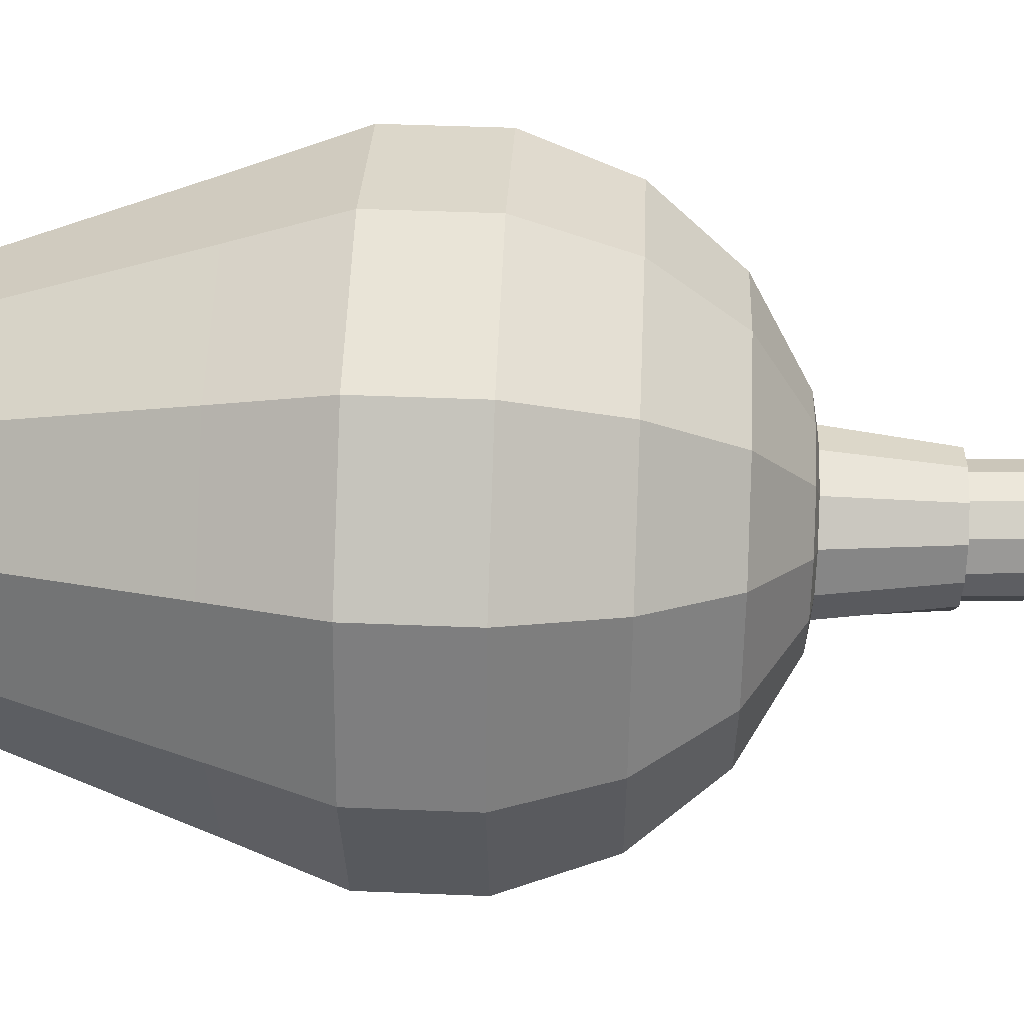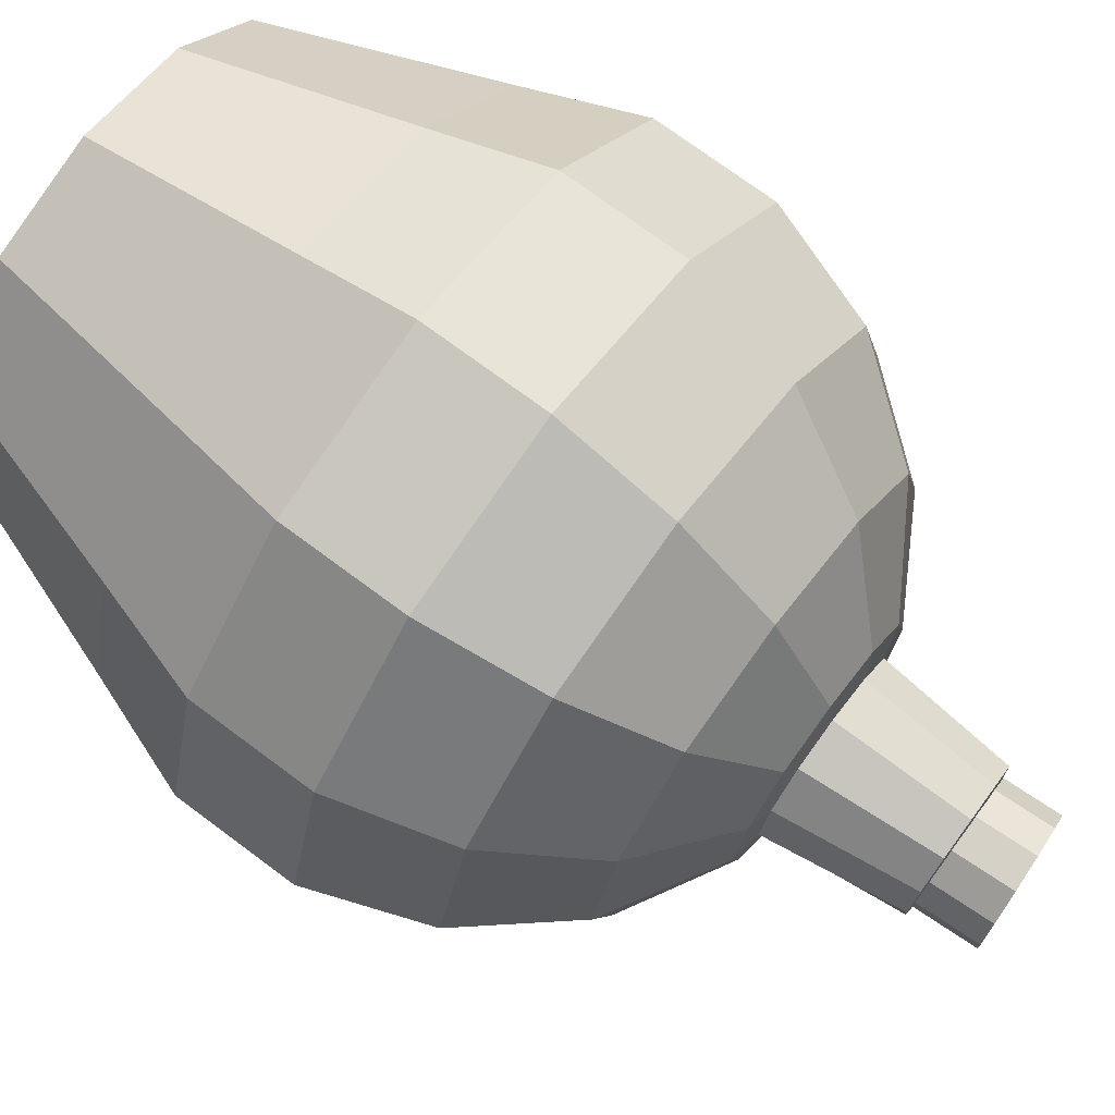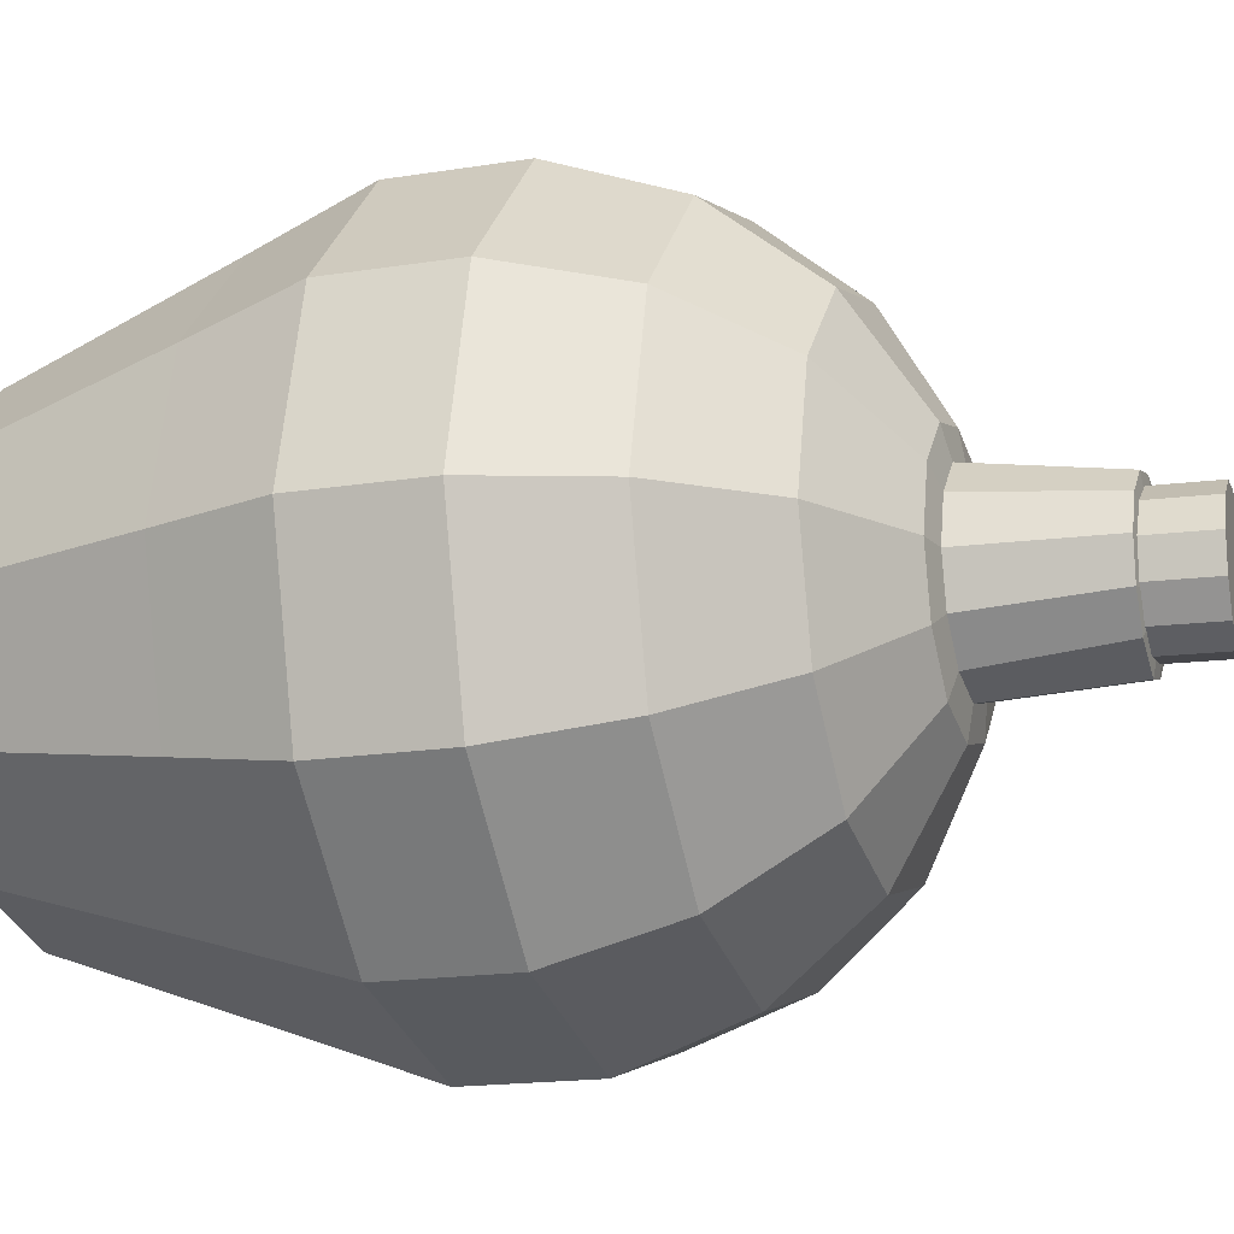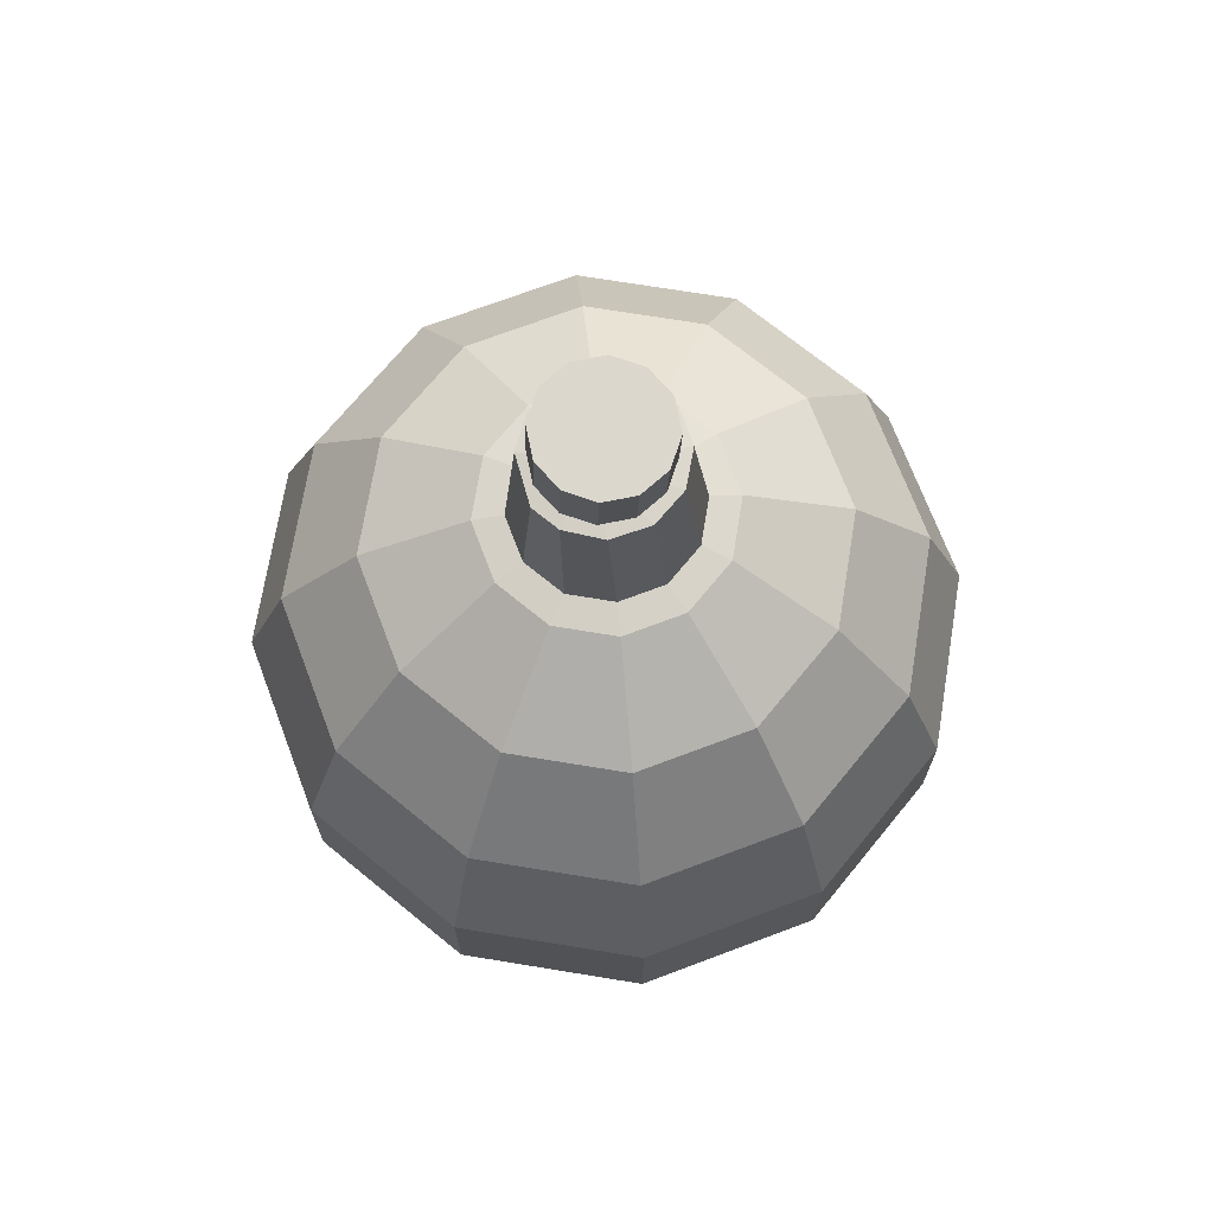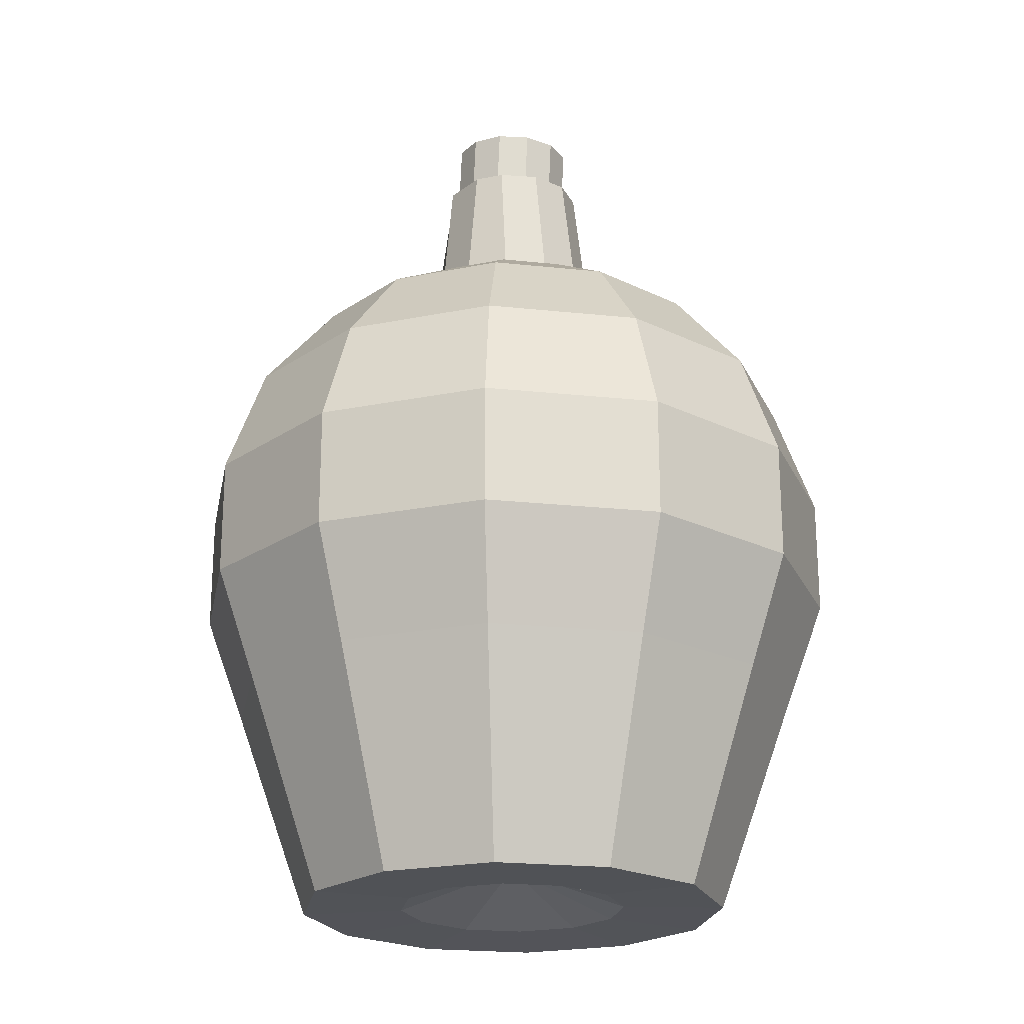
<metadata>
{"format":"obj","ext":"obj","renderer":"f3d","projection":"perspective","resolution":1024,"background":"white","views":[{"elev":45.3,"azim":92.7,"up":"+Z"},{"elev":73.1,"azim":126.7,"up":"+Z"},{"elev":-16.6,"azim":108.4,"up":"+Z"},{"elev":70.7,"azim":-125.7,"up":"+Y"},{"elev":-22.2,"azim":-145.5,"up":"+Y"}]}
</metadata>
<code>
v -0.0004082 0.05026 -0.003032
v -0.005111 0.0486 -0.01118
v -0.0004082 0.0486 -0.01244
v -0.009882 0.04863 -0.006972
v -0.01174 0.04875 -0.0008901
v -0.01023 0.04891 0.005229
v -0.005953 0.04903 0.009685
v -0.0002068 0.04909 0.01141
v 0.005485 0.04912 0.01013
v 0.009772 0.04911 0.006313
v 0.01169 0.04908 0.0008882
v 0.01078 0.049 -0.004908
v 0.007088 0.04887 -0.009736
v 0.0005062 0.02759 -0.01843
v -0.008899 0.02759 -0.01591
v -0.01717 0.01804 -0.03024
v 0.0005062 0.01804 -0.03497
v -0.01578 0.02759 -0.009025
v -0.03011 0.01804 -0.0173
v -0.0183 0.02759 0.0003806
v -0.03485 0.01804 0.0003806
v -0.01578 0.02759 0.009786
v -0.03011 0.01804 0.01806
v -0.008899 0.02759 0.01667
v -0.01717 0.01804 0.031
v 0.0005062 0.02759 0.01919
v 0.0005062 0.01804 0.03573
v 0.009912 0.02759 0.01667
v 0.01818 0.01804 0.031
v 0.0168 0.02759 0.009786
v 0.03112 0.01804 0.01806
v 0.01932 0.02759 0.0003806
v 0.03586 0.01804 0.0003806
v 0.0168 0.02759 -0.009025
v 0.03112 0.01804 -0.0173
v 0.009912 0.02759 -0.01591
v 0.01818 0.01804 -0.03024
v -0.02331 0.003407 -0.04087
v 0.0005062 0.003407 -0.04725
v -0.04074 0.003407 -0.02344
v -0.04713 0.003407 0.0003806
v -0.04074 0.003407 0.0242
v -0.02331 0.003407 0.04163
v 0.0005062 0.003407 0.04801
v 0.02432 0.003407 0.04163
v 0.04176 0.003407 0.0242
v 0.04814 0.003407 0.0003806
v 0.04176 0.003407 -0.02344
v 0.02432 0.003407 -0.04087
v -0.02658 -0.01454 -0.04653
v 0.0005062 -0.01454 -0.05378
v -0.0464 -0.01454 -0.0267
v -0.05366 -0.01454 0.0003806
v -0.0464 -0.01454 0.02746
v -0.02658 -0.01454 0.04729
v 0.0005062 -0.01454 0.05455
v 0.02759 -0.01454 0.04729
v 0.04741 -0.01454 0.02746
v 0.05467 -0.01454 0.0003806
v 0.04741 -0.01454 -0.0267
v 0.02759 -0.01454 -0.04653
v -0.02658 -0.03364 -0.04653
v 0.0005062 -0.03364 -0.05378
v -0.0464 -0.03364 -0.0267
v -0.05366 -0.03364 0.0003806
v -0.0464 -0.03364 0.02746
v -0.02658 -0.03364 0.04729
v 0.0005062 -0.03364 0.05455
v 0.02759 -0.03364 0.04729
v 0.04741 -0.03364 0.02746
v 0.05467 -0.03364 0.0003806
v 0.04741 -0.03364 -0.0267
v 0.02759 -0.03364 -0.04653
v -0.02331 -0.05159 -0.04087
v 0.0005062 -0.05159 -0.04725
v -0.04074 -0.05159 -0.02344
v -0.04713 -0.05159 0.0003806
v -0.04074 -0.05159 0.0242
v -0.02331 -0.05159 0.04163
v 0.0005062 -0.05159 0.04801
v 0.02432 -0.05159 0.04163
v 0.04176 -0.05159 0.0242
v 0.04814 -0.05159 0.0003806
v 0.04176 -0.05159 -0.02344
v 0.02432 -0.05159 -0.04087
v -0.01717 -0.08622 -0.03024
v 0.0005062 -0.08622 -0.03497
v -0.03011 -0.08622 -0.0173
v -0.03485 -0.08622 0.0003806
v -0.03011 -0.08622 0.01806
v -0.01717 -0.08622 0.031
v 0.0005062 -0.08622 0.03573
v 0.01818 -0.08622 0.031
v 0.03112 -0.08622 0.01806
v 0.03586 -0.08622 0.0003806
v 0.03112 -0.08622 -0.0173
v 0.01818 -0.08622 -0.03024
v -0.008899 -0.08578 -0.01591
v 0.0005062 -0.08578 -0.01843
v -0.01578 -0.08578 -0.009025
v -0.0183 -0.08578 0.0003806
v -0.01578 -0.08578 0.009786
v -0.008899 -0.08578 0.01667
v 0.0005062 -0.08578 0.01919
v 0.009912 -0.08578 0.01667
v 0.0168 -0.08578 0.009786
v 0.01932 -0.08578 0.0003806
v 0.0168 -0.08578 -0.009025
v 0.009912 -0.08578 -0.01591
v 0.0005062 -0.07909 0.0003806
v 0.01461 0.02842 0.0003806
v 0.01272 0.02842 0.007435
v 0.01272 0.02842 -0.006674
v 0.00756 0.02842 -0.01184
v 0.0005062 0.02842 -0.01373
v -0.006548 0.02842 -0.01184
v -0.01171 0.02842 -0.006674
v -0.0136 0.02842 0.0003806
v -0.01171 0.02842 0.007435
v -0.006548 0.02842 0.0126
v 0.0005062 0.02842 0.01449
v 0.00756 0.02842 0.0126
v -0.00187 0.0582 0.009239
v 0.003272 0.05848 0.008711
v 0.00436 0.03851 0.008819
v -0.0007824 0.03823 0.009346
v 0.007462 0.05869 0.00568
v 0.00855 0.03872 0.005787
v 0.009578 0.05878 0.0009567
v 0.01067 0.03881 0.001064
v 0.009053 0.05873 -0.004193
v 0.01014 0.03876 -0.004085
v 0.006027 0.05854 -0.008388
v 0.007115 0.03857 -0.008281
v 0.001312 0.05827 -0.01051
v 0.0024 0.0383 -0.0104
v -0.00383 0.05799 -0.009979
v -0.002742 0.03802 -0.009872
v -0.008021 0.05778 -0.006947
v -0.006933 0.03781 -0.00684
v -0.01014 0.05769 -0.002224
v -0.009049 0.03772 -0.002117
v -0.009612 0.05775 0.002925
v -0.008524 0.03778 0.003032
v -0.006586 0.05794 0.007121
v -0.005498 0.03797 0.007228
v 0.0004554 0.02581 -0.0007914
v 0.0007914 0.02313 0.01636
v -0.007809 0.0233 0.01427
v 0.009282 0.02287 0.01387
v 0.01539 0.0226 0.007467
v 0.01747 0.02237 -0.001133
v 0.01498 0.02227 -0.009626
v 0.008572 0.0223 -0.01574
v -2.849e-05 0.02247 -0.01782
v -0.008519 0.02273 -0.01533
v -0.01462 0.02301 -0.00893
v -0.01671 0.02323 -0.00033
v -0.01421 0.02334 0.008163
v 0.000939 0.01474 0.03156
v -0.01522 0.01506 0.02764
v 0.0169 0.01426 0.02688
v 0.02837 0.01374 0.01485
v 0.03229 0.01332 -0.001314
v 0.0276 0.01312 -0.01728
v 0.01556 0.01319 -0.02876
v -0.0006019 0.0135 -0.03268
v -0.01656 0.01399 -0.028
v -0.02803 0.01451 -0.01597
v -0.03195 0.01493 0.0001953
v -0.02726 0.01513 0.01616
v 0.0008802 0.00166 0.04298
v -0.0209 0.002089 0.03769
v 0.02238 0.001007 0.03668
v 0.03784 0.0003065 0.02046
v 0.04312 -0.0002549 -0.001313
v 0.0368 -0.0005262 -0.02282
v 0.02058 -0.000435 -0.03829
v -0.001196 -5.588e-06 -0.04358
v -0.02269 0.000647 -0.03727
v -0.03815 0.001348 -0.02106
v -0.04343 0.001909 0.0007211
v -0.03712 0.002181 0.02223
v 0.0006225 -0.01454 0.04924
v -0.02414 -0.01405 0.04323
v 0.02507 -0.01528 0.04207
v 0.04265 -0.01607 0.02363
v 0.04865 -0.01671 -0.001129
v 0.04147 -0.01702 -0.02558
v 0.02303 -0.01692 -0.04317
v -0.001738 -0.01643 -0.04919
v -0.02619 -0.01569 -0.04202
v -0.04377 -0.01489 -0.02358
v -0.04977 -0.01425 0.001184
v -0.04259 -0.01394 0.02564
v 0.0001966 -0.03189 0.04959
v -0.02457 -0.0314 0.04357
v 0.02464 -0.03263 0.04242
v 0.04222 -0.03343 0.02398
v 0.04823 -0.03407 -0.0007849
v 0.04104 -0.03438 -0.02524
v 0.0226 -0.03427 -0.04283
v -0.002164 -0.03379 -0.04885
v -0.02661 -0.03304 -0.04167
v -0.04419 -0.03225 -0.02324
v -0.0502 -0.03161 0.001528
v -0.04301 -0.0313 0.02598
v -0.0003459 -0.04832 0.04398
v -0.02212 -0.04789 0.03869
v 0.02115 -0.04897 0.03767
v 0.03661 -0.04967 0.02145
v 0.04189 -0.05023 -0.000322
v 0.03558 -0.0505 -0.02183
v 0.01936 -0.05041 -0.0373
v -0.002422 -0.04998 -0.04259
v -0.02392 -0.04933 -0.03628
v -0.03938 -0.04863 -0.02006
v -0.04466 -0.04807 0.001712
v -0.03834 -0.04779 0.02322
v -0.00143 -0.08182 0.03348
v -0.01759 -0.0815 0.02955
v 0.01453 -0.0823 0.0288
v 0.026 -0.08282 0.01676
v 0.02992 -0.08324 0.0006002
v 0.02523 -0.08344 -0.01536
v 0.01319 -0.08337 -0.02684
v -0.002971 -0.08305 -0.03077
v -0.01893 -0.08257 -0.02609
v -0.0304 -0.08205 -0.01405
v -0.03432 -0.08163 0.00211
v -0.02963 -0.08143 0.01807
v -0.001513 -0.07079 0.01822
v -0.01011 -0.07062 0.01613
v 0.006977 -0.07105 0.01573
v 0.01308 -0.07133 0.009329
v 0.01517 -0.07155 0.0007291
v 0.01267 -0.07166 -0.007764
v 0.006267 -0.07162 -0.01387
v -0.002333 -0.07145 -0.01596
v -0.01082 -0.07119 -0.01347
v -0.01693 -0.07092 -0.007068
v -0.01901 -0.07069 0.001532
v -0.01652 -0.07059 0.01003
v -0.001997 -0.07414 0.00119
o group113547677
g mesh113547677
f 3 2 1
f 2 4 1
f 4 5 1
f 5 6 1
f 6 7 1
f 7 8 1
f 8 9 1
f 9 10 1
f 10 11 1
f 11 12 1
f 12 13 1
f 13 3 1
f 17 16 15 14
f 16 19 18 15
f 19 21 20 18
f 21 23 22 20
f 23 25 24 22
f 25 27 26 24
f 27 29 28 26
f 29 31 30 28
f 31 33 32 30
f 33 35 34 32
f 35 37 36 34
f 37 17 14 36
f 39 38 16 17
f 38 40 19 16
f 40 41 21 19
f 41 42 23 21
f 42 43 25 23
f 43 44 27 25
f 44 45 29 27
f 45 46 31 29
f 46 47 33 31
f 47 48 35 33
f 48 49 37 35
f 49 39 17 37
f 51 50 38 39
f 50 52 40 38
f 52 53 41 40
f 53 54 42 41
f 54 55 43 42
f 55 56 44 43
f 56 57 45 44
f 57 58 46 45
f 58 59 47 46
f 59 60 48 47
f 60 61 49 48
f 61 51 39 49
f 63 62 50 51
f 62 64 52 50
f 64 65 53 52
f 65 66 54 53
f 66 67 55 54
f 67 68 56 55
f 68 69 57 56
f 69 70 58 57
f 70 71 59 58
f 71 72 60 59
f 72 73 61 60
f 73 63 51 61
f 75 74 62 63
f 74 76 64 62
f 76 77 65 64
f 77 78 66 65
f 78 79 67 66
f 79 80 68 67
f 80 81 69 68
f 81 82 70 69
f 82 83 71 70
f 83 84 72 71
f 84 85 73 72
f 85 75 63 73
f 87 86 74 75
f 86 88 76 74
f 88 89 77 76
f 89 90 78 77
f 90 91 79 78
f 91 92 80 79
f 92 93 81 80
f 93 94 82 81
f 94 95 83 82
f 95 96 84 83
f 96 97 85 84
f 97 87 75 85
f 99 98 86 87
f 98 100 88 86
f 100 101 89 88
f 101 102 90 89
f 102 103 91 90
f 103 104 92 91
f 104 105 93 92
f 105 106 94 93
f 106 107 95 94
f 107 108 96 95
f 108 109 97 96
f 109 99 87 97
f 110 98 99
f 110 100 98
f 110 101 100
f 110 102 101
f 110 103 102
f 110 104 103
f 110 105 104
f 110 106 105
f 110 107 106
f 110 108 107
f 110 109 108
f 110 99 109
f 10 112 111 11
f 11 111 113 12
f 12 113 114 13
f 13 114 115 3
f 3 115 116 2
f 2 116 117 4
f 4 117 118 5
f 5 118 119 6
f 6 119 120 7
f 7 120 121 8
f 8 121 122 9
f 9 122 112 10
f 122 28 30 112
f 121 26 28 122
f 120 24 26 121
f 119 22 24 120
f 112 30 32 111
f 111 32 34 113
f 113 34 36 114
f 114 36 14 115
f 115 14 15 116
f 116 15 18 117
f 117 18 20 118
f 118 20 22 119
o group688645330
g mesh688645330
f 126 125 124 123
f 125 128 127 124
f 128 130 129 127
f 130 132 131 129
f 132 134 133 131
f 134 136 135 133
f 136 138 137 135
f 138 140 139 137
f 140 142 141 139
f 142 144 143 141
f 144 146 145 143
f 146 126 123 145
f 123 124 127 129 131 133 135 137 139 141 143 145
f 146 144 142 140 138 136 134 132 130 128 125 126
o group188106568
g mesh188106568
f 149 148 147
f 148 150 147
f 150 151 147
f 151 152 147
f 152 153 147
f 153 154 147
f 154 155 147
f 155 156 147
f 156 157 147
f 157 158 147
f 158 159 147
f 159 149 147
f 161 160 148 149
f 160 162 150 148
f 162 163 151 150
f 163 164 152 151
f 164 165 153 152
f 165 166 154 153
f 166 167 155 154
f 167 168 156 155
f 168 169 157 156
f 169 170 158 157
f 170 171 159 158
f 171 161 149 159
f 173 172 160 161
f 172 174 162 160
f 174 175 163 162
f 175 176 164 163
f 176 177 165 164
f 177 178 166 165
f 178 179 167 166
f 179 180 168 167
f 180 181 169 168
f 181 182 170 169
f 182 183 171 170
f 183 173 161 171
f 185 184 172 173
f 184 186 174 172
f 186 187 175 174
f 187 188 176 175
f 188 189 177 176
f 189 190 178 177
f 190 191 179 178
f 191 192 180 179
f 192 193 181 180
f 193 194 182 181
f 194 195 183 182
f 195 185 173 183
f 197 196 184 185
f 196 198 186 184
f 198 199 187 186
f 199 200 188 187
f 200 201 189 188
f 201 202 190 189
f 202 203 191 190
f 203 204 192 191
f 204 205 193 192
f 205 206 194 193
f 206 207 195 194
f 207 197 185 195
f 209 208 196 197
f 208 210 198 196
f 210 211 199 198
f 211 212 200 199
f 212 213 201 200
f 213 214 202 201
f 214 215 203 202
f 215 216 204 203
f 216 217 205 204
f 217 218 206 205
f 218 219 207 206
f 219 209 197 207
f 221 220 208 209
f 220 222 210 208
f 222 223 211 210
f 223 224 212 211
f 224 225 213 212
f 225 226 214 213
f 226 227 215 214
f 227 228 216 215
f 228 229 217 216
f 229 230 218 217
f 230 231 219 218
f 231 221 209 219
f 233 232 220 221
f 232 234 222 220
f 234 235 223 222
f 235 236 224 223
f 236 237 225 224
f 237 238 226 225
f 238 239 227 226
f 239 240 228 227
f 240 241 229 228
f 241 242 230 229
f 242 243 231 230
f 243 233 221 231
f 244 232 233
f 244 234 232
f 244 235 234
f 244 236 235
f 244 237 236
f 244 238 237
f 244 239 238
f 244 240 239
f 244 241 240
f 244 242 241
f 244 243 242
f 244 233 243

</code>
